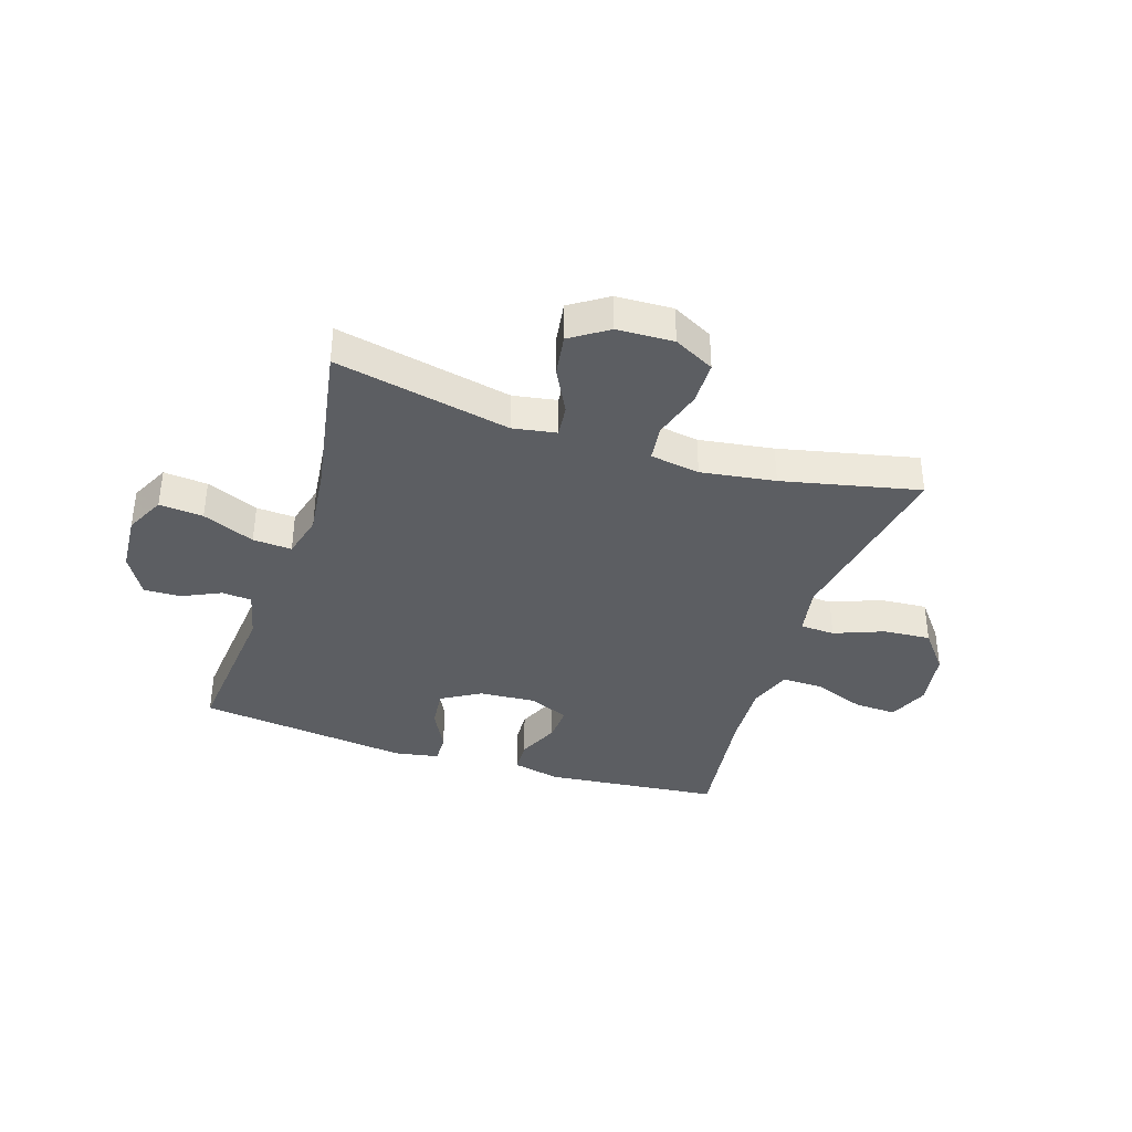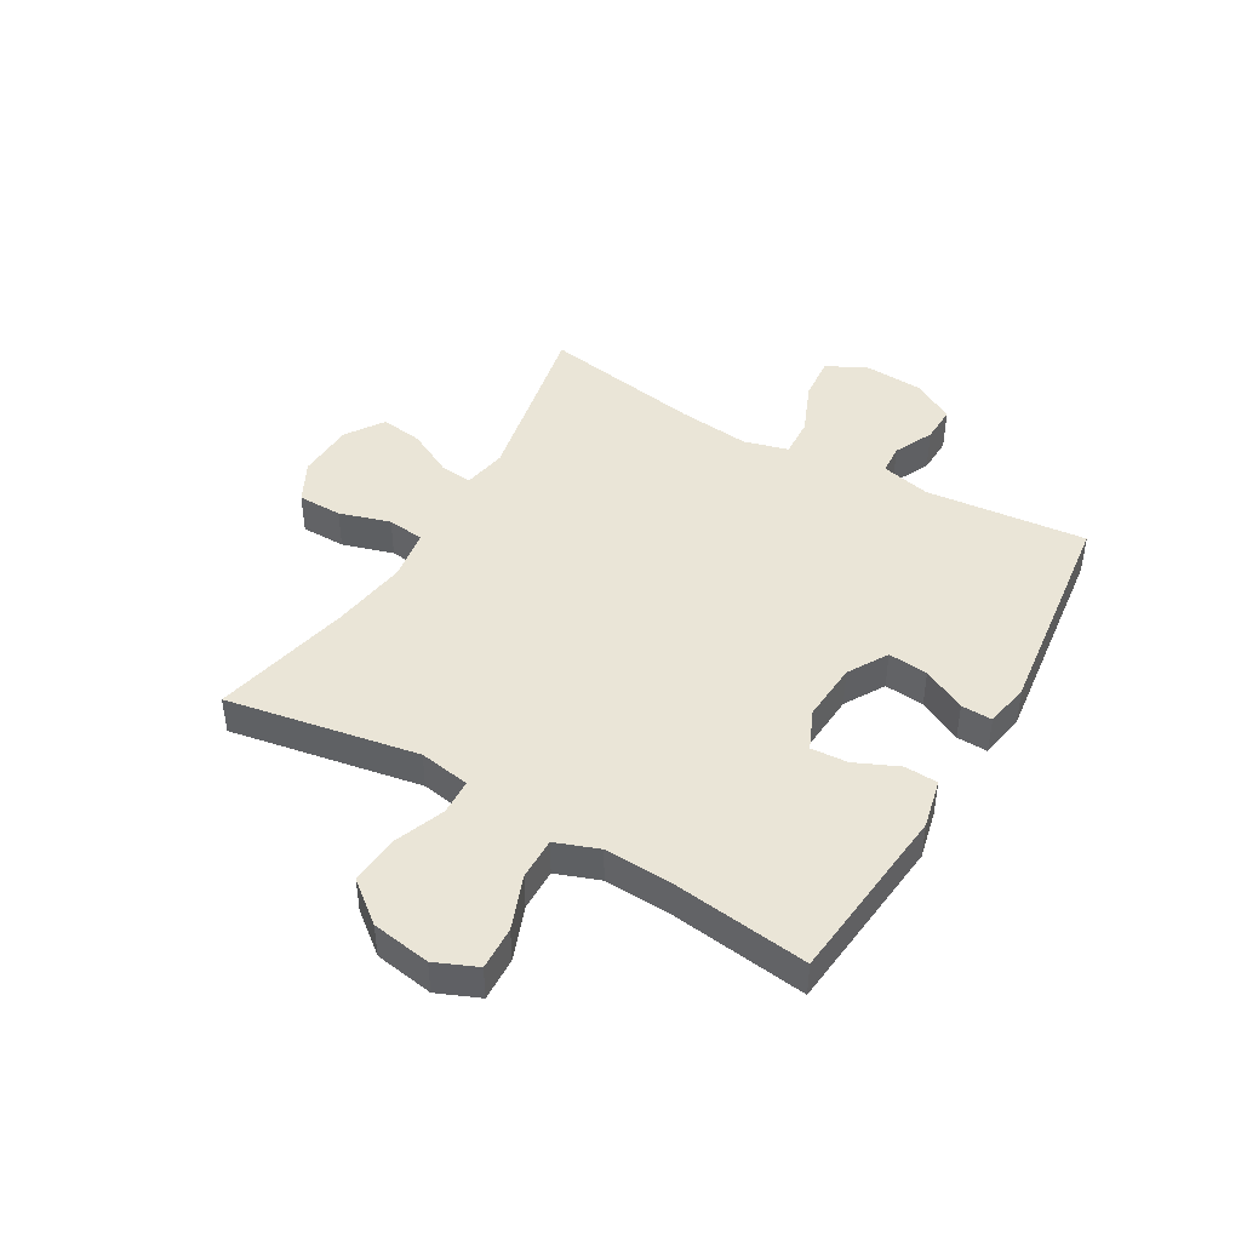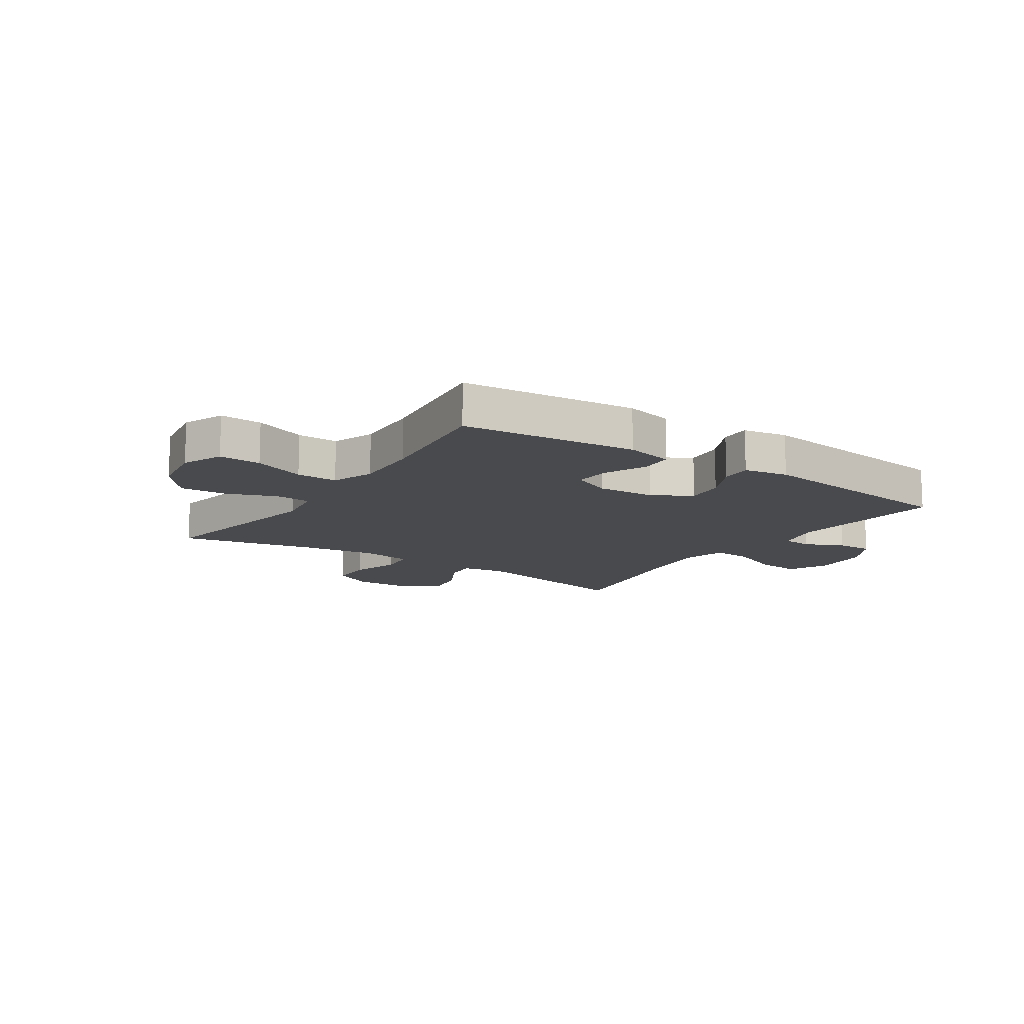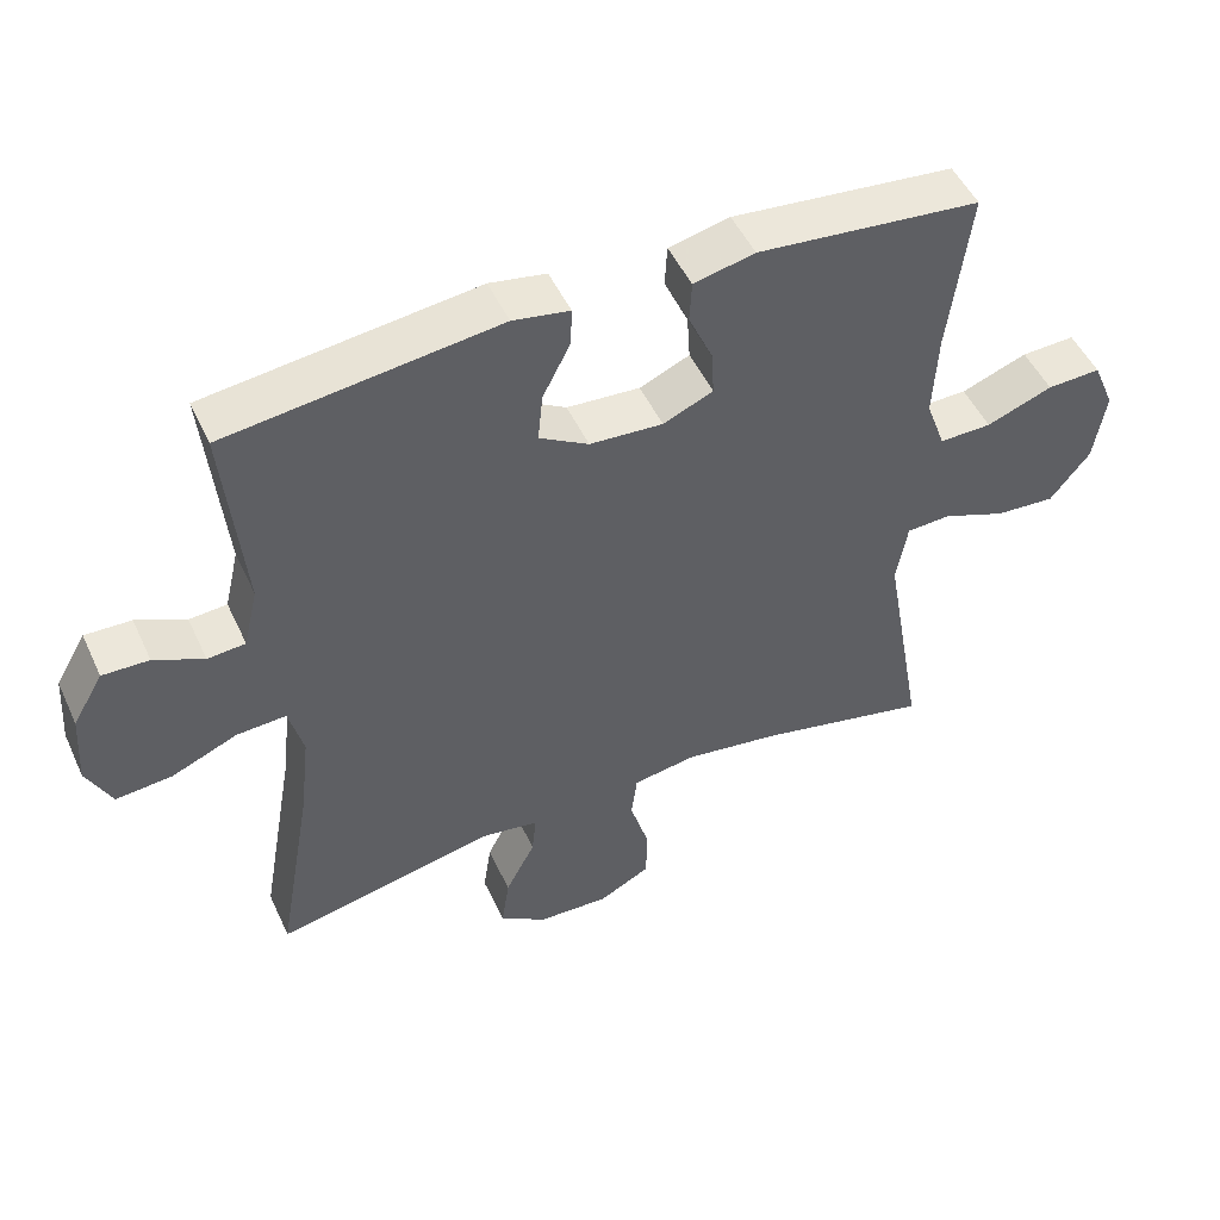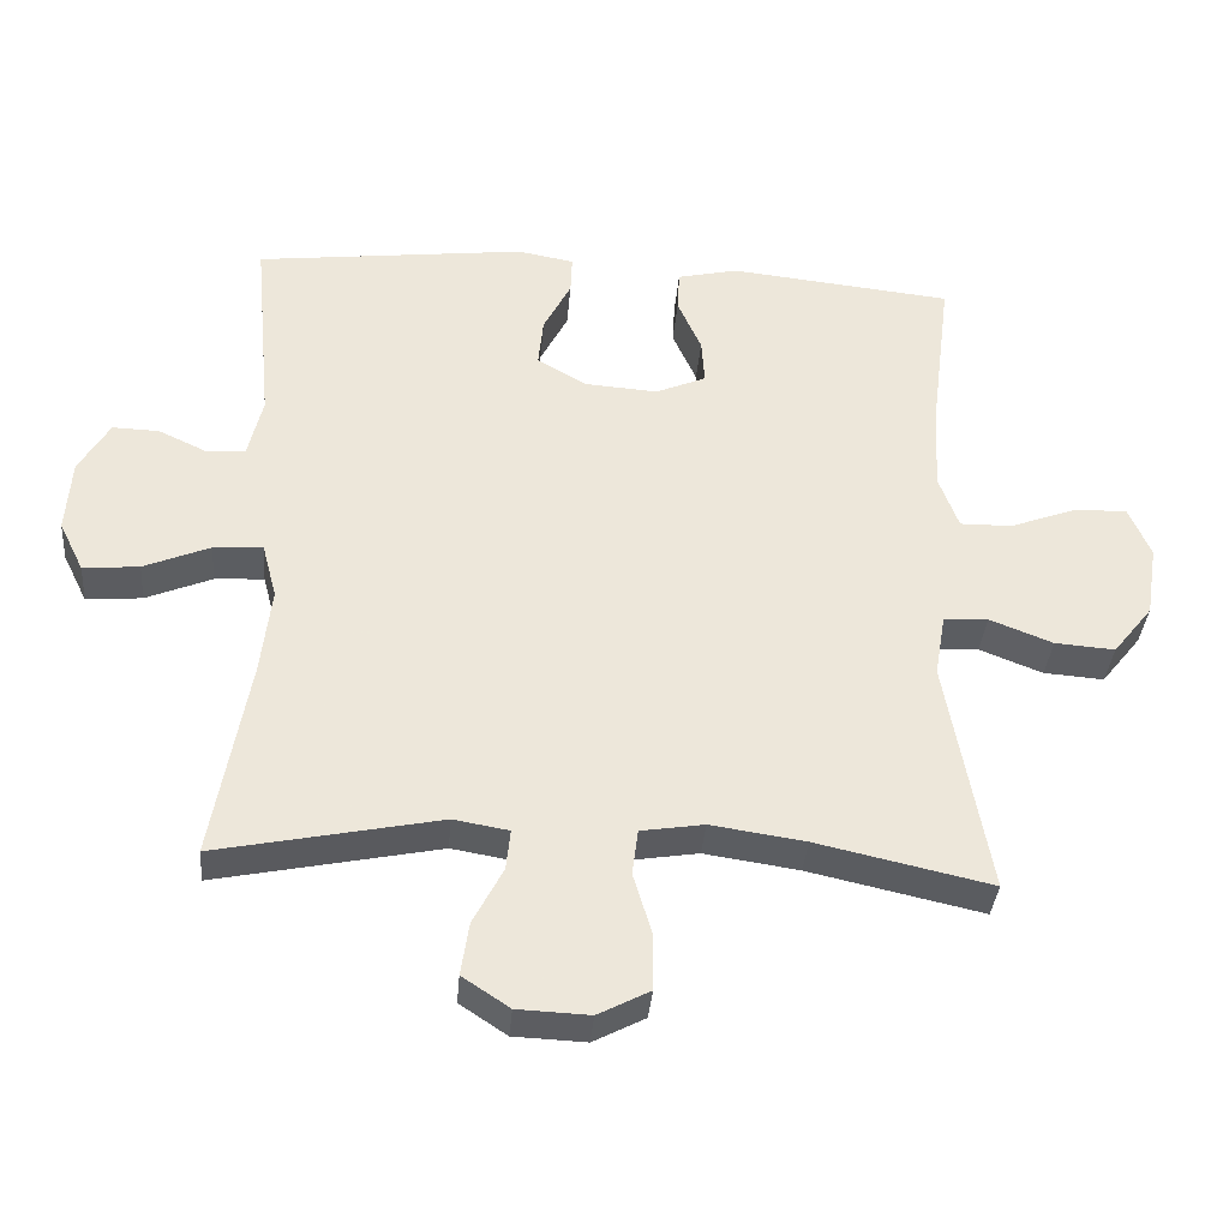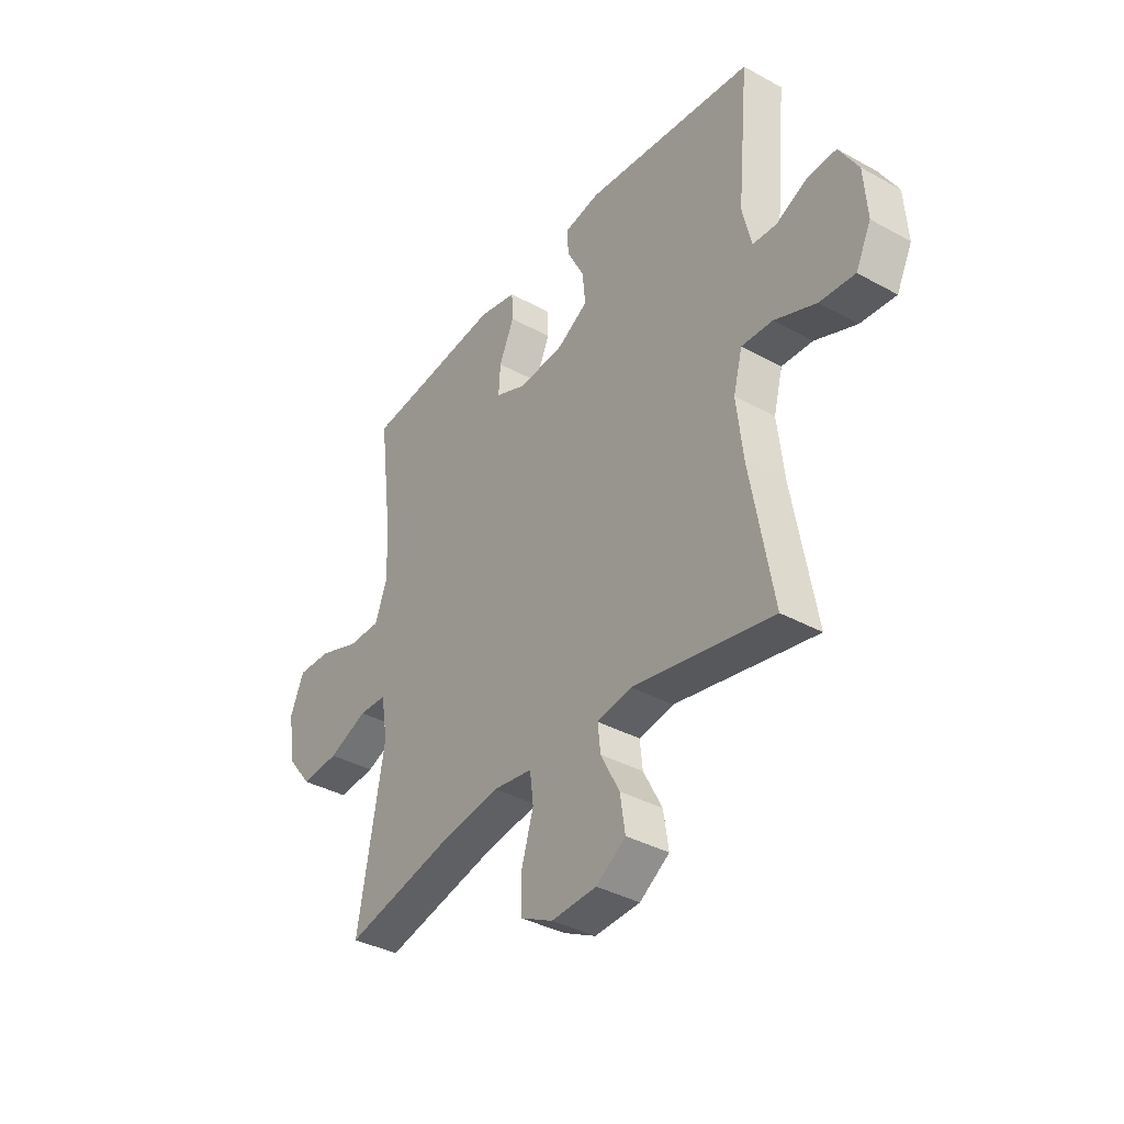
<metadata>
{"format":"obj","ext":"obj","renderer":"f3d","projection":"perspective","resolution":1024,"background":"white","views":[{"elev":-37.6,"azim":162.0,"up":"+Y"},{"elev":44.2,"azim":-59.9,"up":"+Y"},{"elev":-12.9,"azim":-34.0,"up":"+Y"},{"elev":49.6,"azim":155.7,"up":"+Z"},{"elev":-36.3,"azim":175.2,"up":"+Z"},{"elev":-37.6,"azim":54.9,"up":"+Z"}]}
</metadata>
<code>
v 0.5 0.07 0.5
v 0.474 0.07 0.225
v 0.494 0.07 0.14
v 0.546 0.07 0.136
v 0.614 0.07 0.168
v 0.678 0.07 0.17
v 0.72 0.07 0.098
v 0.727 0.07 -0.004
v 0.693 0.07 -0.073
v 0.616 0.07 -0.066
v 0.525 0.07 -0.028
v 0.457 0.07 -0.024
v 0.437 0.07 -0.1
v 0.451 0.07 -0.222
v 0.5 0.07 -0.5
v 0.193 0.07 -0.437
v 0.117 0.07 -0.45
v 0.123 0.07 -0.506
v 0.164 0.07 -0.585
v 0.175 0.07 -0.658
v 0.11 0.07 -0.701
v 0.011 0.07 -0.705
v -0.06 0.07 -0.668
v -0.061 0.07 -0.592
v -0.035 0.07 -0.505
v -0.043 0.07 -0.442
v -0.13 0.07 -0.428
v -0.26 0.07 -0.447
v -0.5 0.07 -0.5
v -0.442 0.07 -0.173
v -0.457 0.07 -0.086
v -0.518 0.07 -0.083
v -0.605 0.07 -0.117
v -0.688 0.07 -0.123
v -0.743 0.07 -0.054
v -0.759 0.07 0.046
v -0.729 0.07 0.117
v -0.655 0.07 0.114
v -0.564 0.07 0.08
v -0.492 0.07 0.079
v -0.465 0.07 0.153
v -0.471 0.07 0.271
v -0.5 0.07 0.5
v -0.192 0.07 0.532
v -0.108 0.07 0.513
v -0.105 0.07 0.456
v -0.138 0.07 0.382
v -0.142 0.07 0.319
v -0.073 0.07 0.289
v 0.028 0.07 0.296
v 0.096 0.07 0.336
v 0.089 0.07 0.404
v 0.051 0.07 0.478
v 0.049 0.07 0.531
v 0.127 0.07 0.545
v 0.5 0 0.5
v 0.474 0 0.225
v 0.494 0 0.14
v 0.546 0 0.136
v 0.614 0 0.168
v 0.678 0 0.17
v 0.72 0 0.098
v 0.727 0 -0.004
v 0.693 0 -0.073
v 0.616 0 -0.066
v 0.525 0 -0.028
v 0.457 0 -0.024
v 0.437 0 -0.1
v 0.451 0 -0.222
v 0.5 0 -0.5
v 0.193 0 -0.437
v 0.117 0 -0.45
v 0.123 0 -0.506
v 0.164 0 -0.585
v 0.175 0 -0.658
v 0.11 0 -0.701
v 0.011 0 -0.705
v -0.06 0 -0.668
v -0.061 0 -0.592
v -0.035 0 -0.505
v -0.043 0 -0.442
v -0.13 0 -0.428
v -0.26 0 -0.447
v -0.5 0 -0.5
v -0.442 0 -0.173
v -0.457 0 -0.086
v -0.518 0 -0.083
v -0.605 0 -0.117
v -0.688 0 -0.123
v -0.743 0 -0.054
v -0.759 0 0.046
v -0.729 0 0.117
v -0.655 0 0.114
v -0.564 0 0.08
v -0.492 0 0.079
v -0.465 0 0.153
v -0.471 0 0.271
v -0.5 0 0.5
v -0.192 0 0.532
v -0.108 0 0.513
v -0.105 0 0.456
v -0.138 0 0.382
v -0.142 0 0.319
v -0.073 0 0.289
v 0.028 0 0.296
v 0.096 0 0.336
v 0.089 0 0.404
v 0.051 0 0.478
v 0.049 0 0.531
v 0.127 0 0.545
f 55 1 2
f 54 55 2
f 53 54 2
f 52 53 2
f 51 52 2 3
f 50 51 3
f 49 50 3
f 45 46 47
f 44 45 47
f 43 44 47
f 42 43 47
f 41 42 47 48
f 40 41 48 49
f 37 38 39
f 36 37 39
f 35 36 39
f 34 35 39
f 33 34 39
f 32 33 39
f 31 32 39 40
f 28 29 30
f 27 28 30 31
f 40 49 3
f 31 40 3
f 27 31 3
f 26 27 3
f 23 24 25
f 22 23 25
f 21 22 25
f 20 21 25
f 19 20 25
f 18 19 25
f 14 15 16
f 13 14 16 17
f 12 13 17
f 9 10 11
f 8 9 11
f 7 8 11
f 6 7 11
f 5 6 11
f 4 5 11
f 4 11 12
f 3 4 12 17
f 17 18 25 26
f 3 17 26
f 57 56 110
f 57 110 109
f 57 109 108
f 57 108 107
f 58 57 107 106
f 58 106 105
f 58 105 104
f 102 101 100
f 102 100 99
f 102 99 98
f 102 98 97
f 103 102 97 96
f 104 103 96 95
f 94 93 92
f 94 92 91
f 94 91 90
f 94 90 89
f 94 89 88
f 94 88 87
f 95 94 87 86
f 85 84 83
f 86 85 83 82
f 58 104 95
f 58 95 86
f 58 86 82
f 58 82 81
f 80 79 78
f 80 78 77
f 80 77 76
f 80 76 75
f 80 75 74
f 80 74 73
f 71 70 69
f 72 71 69 68
f 72 68 67
f 66 65 64
f 66 64 63
f 66 63 62
f 66 62 61
f 66 61 60
f 66 60 59
f 67 66 59
f 72 67 59 58
f 81 80 73 72
f 81 72 58
f 1 56 57 2
f 2 57 58 3
f 3 58 59 4
f 4 59 60 5
f 5 60 61 6
f 6 61 62 7
f 7 62 63 8
f 8 63 64 9
f 9 64 65 10
f 10 65 66 11
f 11 66 67 12
f 12 67 68 13
f 13 68 69 14
f 14 69 70 15
f 15 70 71 16
f 16 71 72 17
f 17 72 73 18
f 18 73 74 19
f 19 74 75 20
f 20 75 76 21
f 21 76 77 22
f 22 77 78 23
f 23 78 79 24
f 24 79 80 25
f 25 80 81 26
f 26 81 82 27
f 27 82 83 28
f 28 83 84 29
f 29 84 85 30
f 30 85 86 31
f 31 86 87 32
f 32 87 88 33
f 33 88 89 34
f 34 89 90 35
f 35 90 91 36
f 36 91 92 37
f 37 92 93 38
f 38 93 94 39
f 39 94 95 40
f 40 95 96 41
f 41 96 97 42
f 42 97 98 43
f 43 98 99 44
f 44 99 100 45
f 45 100 101 46
f 46 101 102 47
f 47 102 103 48
f 48 103 104 49
f 49 104 105 50
f 50 105 106 51
f 51 106 107 52
f 52 107 108 53
f 53 108 109 54
f 54 109 110 55
f 55 110 56 1

</code>
